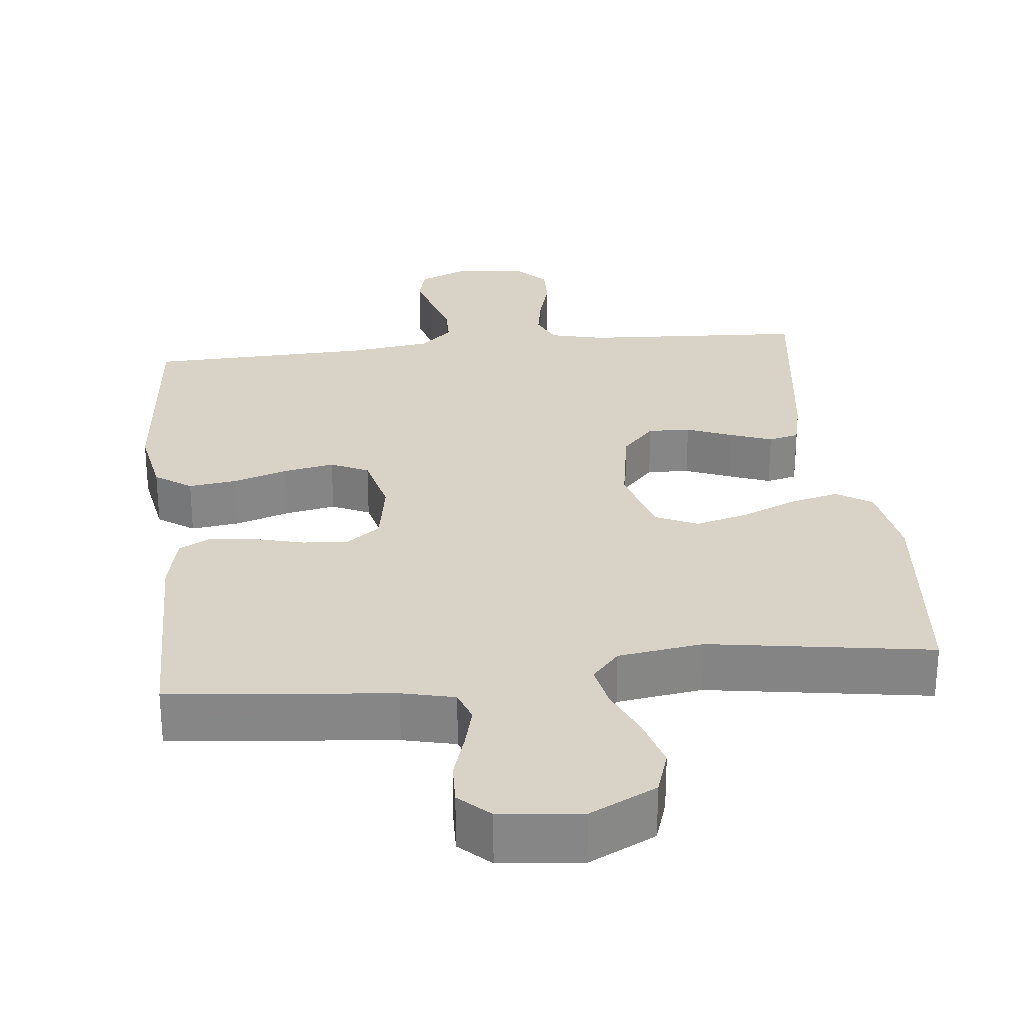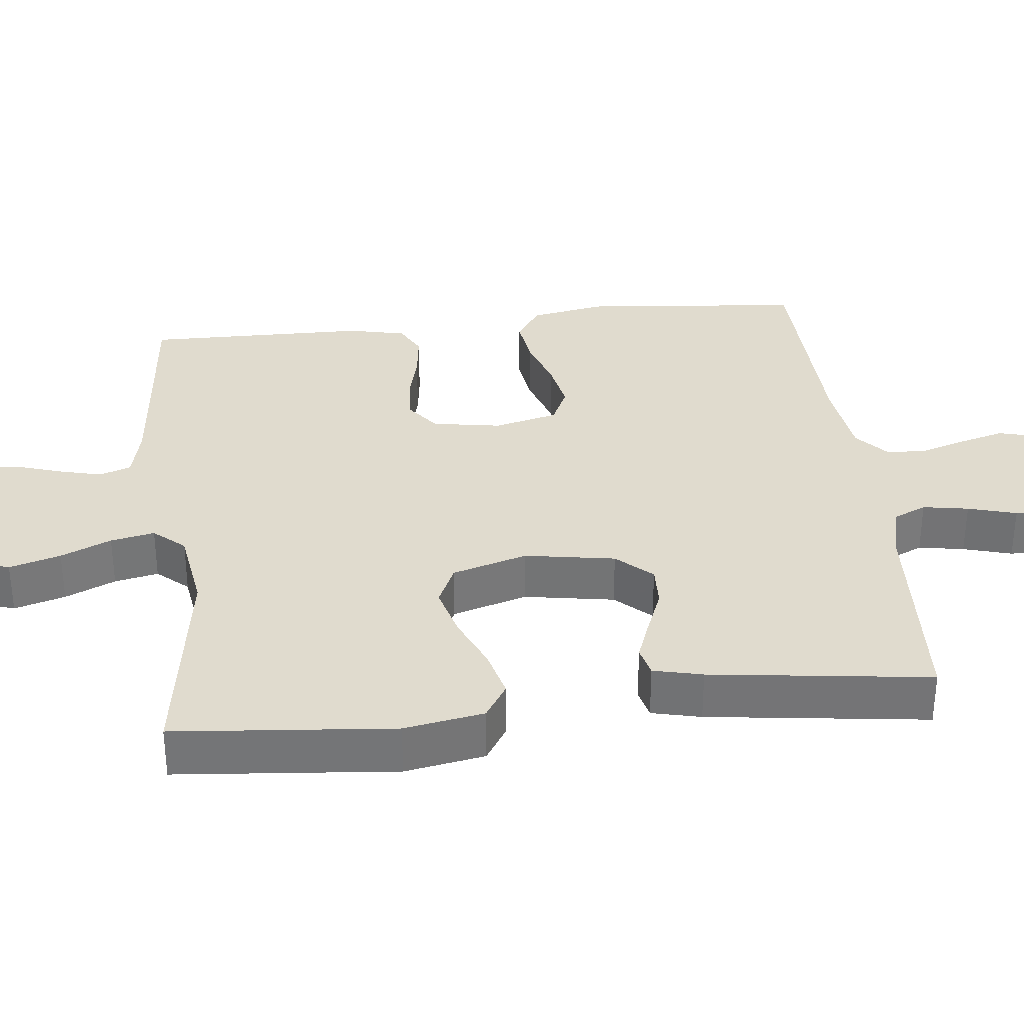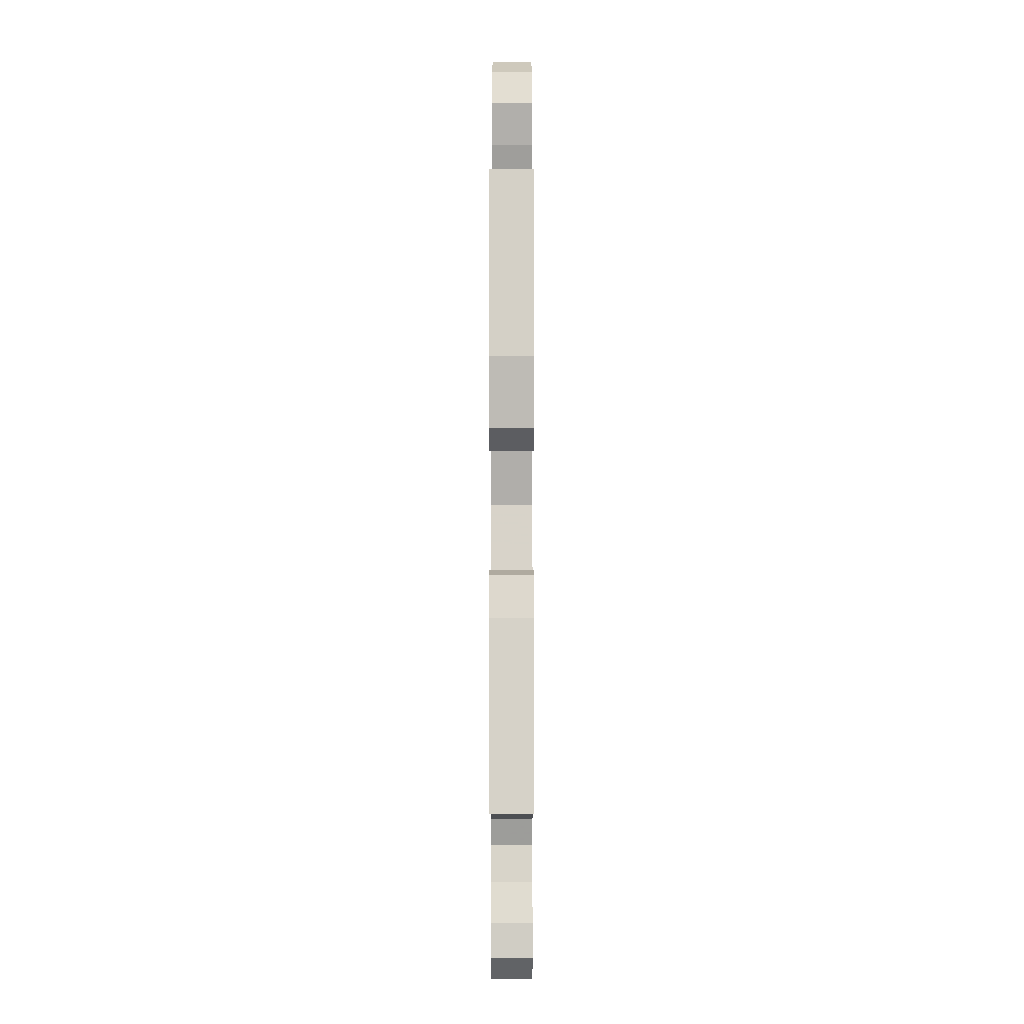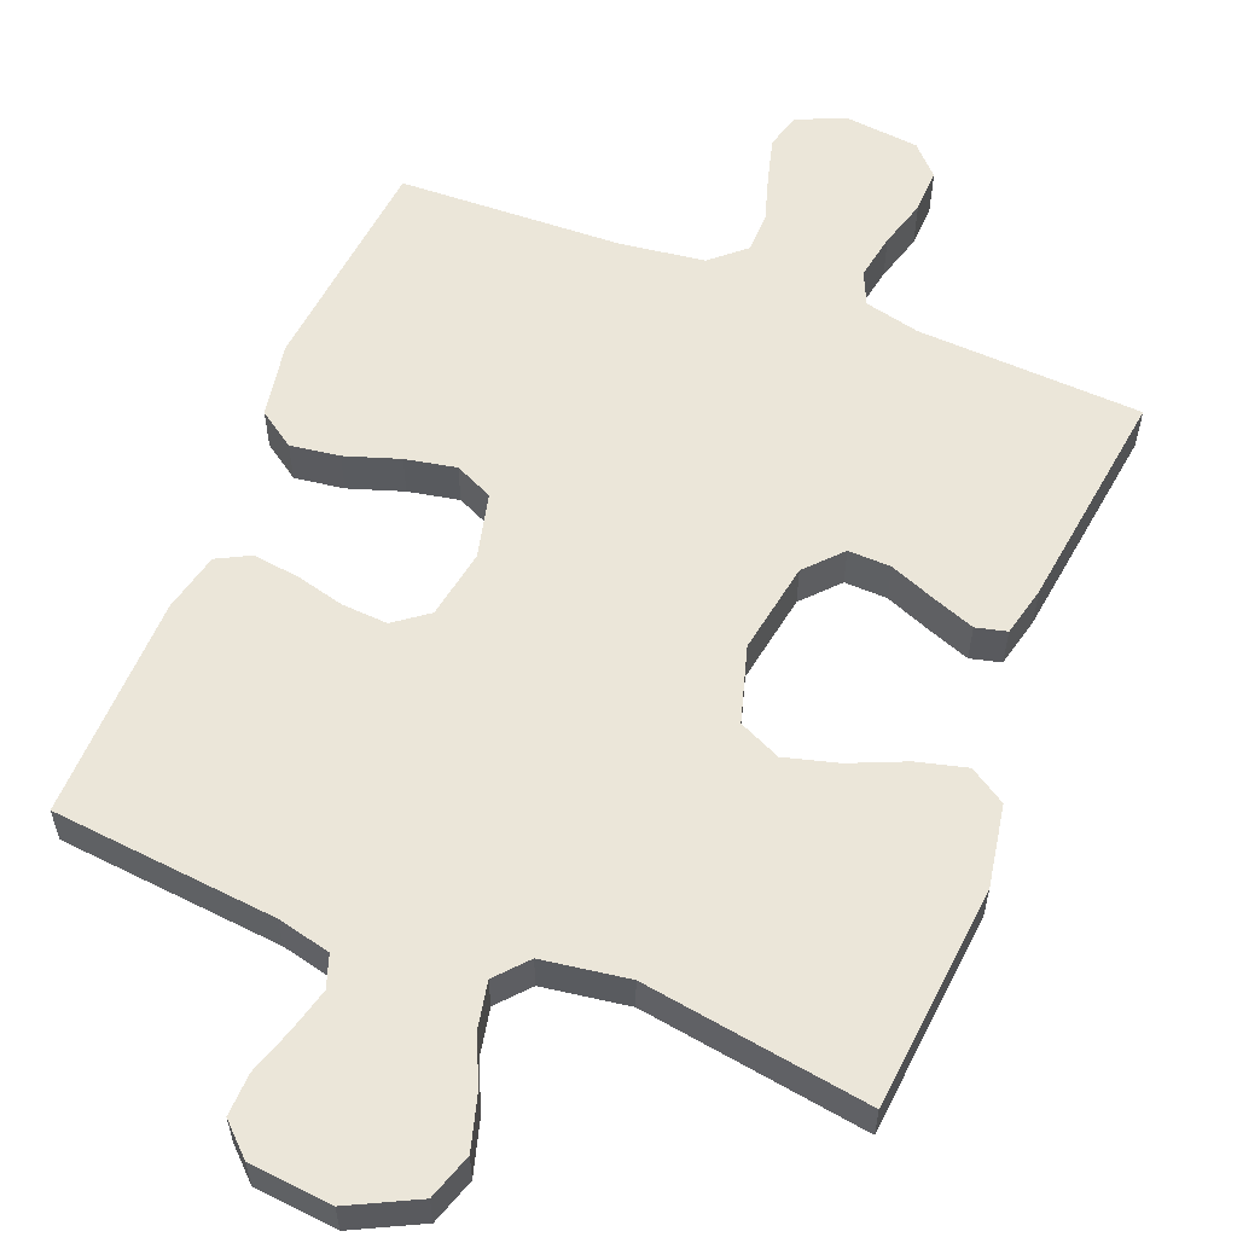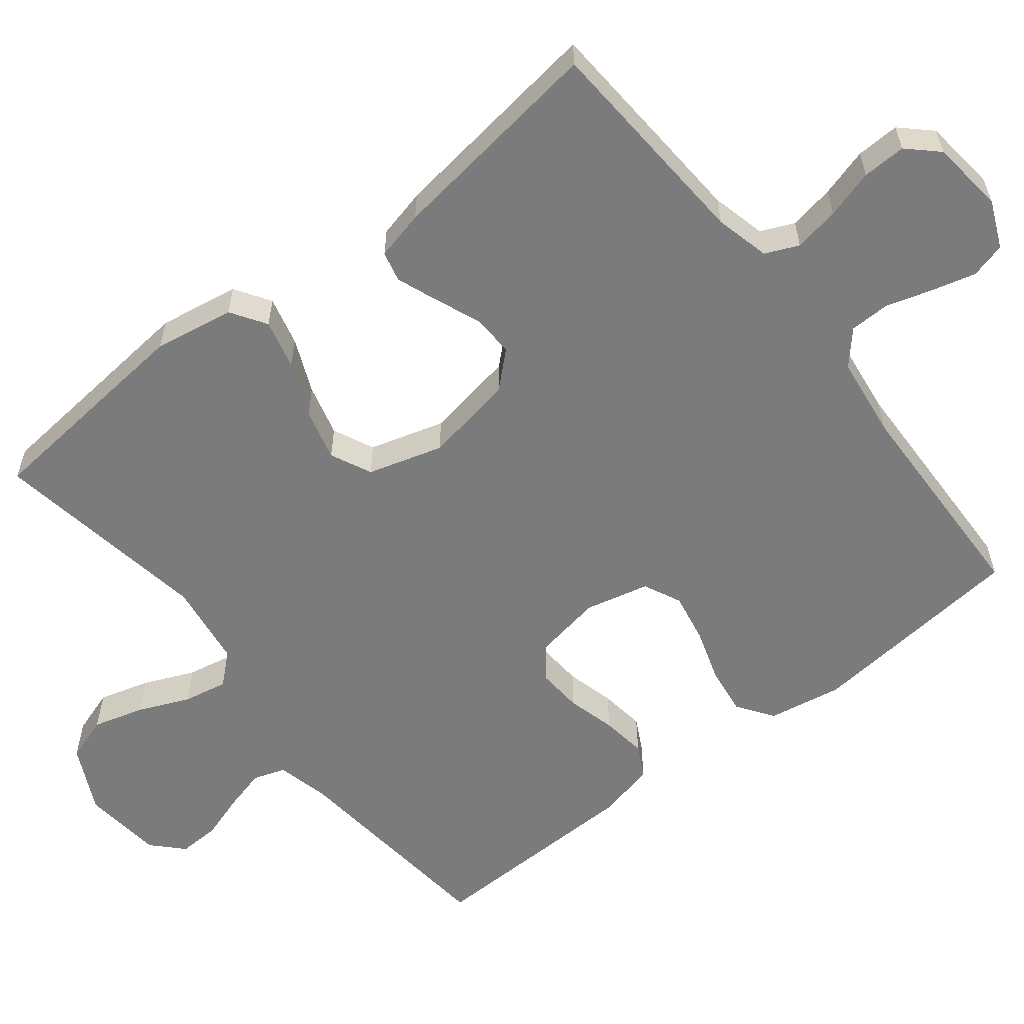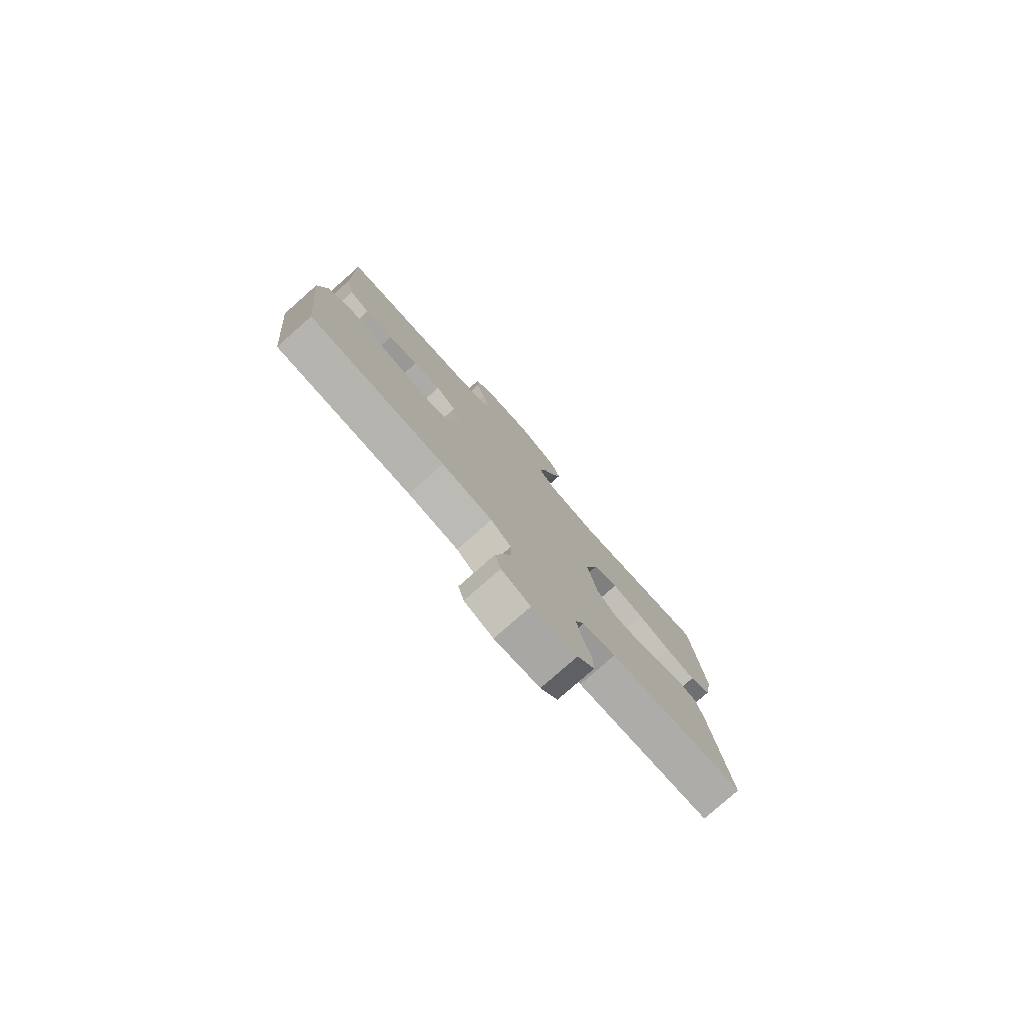
<metadata>
{"format":"obj","ext":"obj","renderer":"f3d","projection":"perspective","resolution":1024,"background":"white","views":[{"elev":28.1,"azim":-6.2,"up":"+Y"},{"elev":33.6,"azim":83.5,"up":"+Y"},{"elev":-4.3,"azim":90.1,"up":"+Z"},{"elev":57.6,"azim":21.6,"up":"+Y"},{"elev":-58.4,"azim":128.4,"up":"+Y"},{"elev":-79.1,"azim":-48.6,"up":"+Z"}]}
</metadata>
<code>
v 0.5 0.07 -0.5
v 0.2 0.07 -0.517
v 0.126 0.07 -0.535
v 0.106 0.07 -0.58
v 0.117 0.07 -0.642
v 0.136 0.07 -0.708
v 0.138 0.07 -0.767
v 0.1 0.07 -0.807
v 0 0.07 -0.818
v -0.064 0.07 -0.79
v -0.077 0.07 -0.742
v -0.061 0.07 -0.682
v -0.042 0.07 -0.62
v -0.043 0.07 -0.565
v -0.088 0.07 -0.525
v -0.2 0.07 -0.51
v -0.5 0.07 -0.5
v -0.529 0.07 -0.2
v -0.511 0.07 -0.099
v -0.462 0.07 -0.065
v -0.396 0.07 -0.074
v -0.323 0.07 -0.098
v -0.255 0.07 -0.111
v -0.204 0.07 -0.087
v -0.183 0.07 0
v -0.199 0.07 0.093
v -0.244 0.07 0.127
v -0.305 0.07 0.123
v -0.371 0.07 0.106
v -0.433 0.07 0.098
v -0.477 0.07 0.121
v -0.495 0.07 0.2
v -0.5 0.07 0.5
v -0.2 0.07 0.53
v -0.129 0.07 0.547
v -0.114 0.07 0.59
v -0.129 0.07 0.648
v -0.149 0.07 0.71
v -0.151 0.07 0.767
v -0.11 0.07 0.806
v 0 0.07 0.817
v 0.09 0.07 0.772
v 0.11 0.07 0.711
v 0.09 0.07 0.641
v 0.06 0.07 0.572
v 0.048 0.07 0.512
v 0.085 0.07 0.47
v 0.2 0.07 0.453
v 0.5 0.07 0.5
v 0.528 0.07 0.2
v 0.509 0.07 0.091
v 0.461 0.07 0.06
v 0.394 0.07 0.077
v 0.32 0.07 0.109
v 0.249 0.07 0.128
v 0.193 0.07 0.102
v 0.163 0.07 0
v 0.184 0.07 -0.123
v 0.228 0.07 -0.171
v 0.285 0.07 -0.169
v 0.347 0.07 -0.144
v 0.403 0.07 -0.123
v 0.444 0.07 -0.133
v 0.46 0.07 -0.2
v 0.5 0 -0.5
v 0.2 0 -0.517
v 0.126 0 -0.535
v 0.106 0 -0.58
v 0.117 0 -0.642
v 0.136 0 -0.708
v 0.138 0 -0.767
v 0.1 0 -0.807
v 0 0 -0.818
v -0.064 0 -0.79
v -0.077 0 -0.742
v -0.061 0 -0.682
v -0.042 0 -0.62
v -0.043 0 -0.565
v -0.088 0 -0.525
v -0.2 0 -0.51
v -0.5 0 -0.5
v -0.529 0 -0.2
v -0.511 0 -0.099
v -0.462 0 -0.065
v -0.396 0 -0.074
v -0.323 0 -0.098
v -0.255 0 -0.111
v -0.204 0 -0.087
v -0.183 0 0
v -0.199 0 0.093
v -0.244 0 0.127
v -0.305 0 0.123
v -0.371 0 0.106
v -0.433 0 0.098
v -0.477 0 0.121
v -0.495 0 0.2
v -0.5 0 0.5
v -0.2 0 0.53
v -0.129 0 0.547
v -0.114 0 0.59
v -0.129 0 0.648
v -0.149 0 0.71
v -0.151 0 0.767
v -0.11 0 0.806
v 0 0 0.817
v 0.09 0 0.772
v 0.11 0 0.711
v 0.09 0 0.641
v 0.06 0 0.572
v 0.048 0 0.512
v 0.085 0 0.47
v 0.2 0 0.453
v 0.5 0 0.5
v 0.528 0 0.2
v 0.509 0 0.091
v 0.461 0 0.06
v 0.394 0 0.077
v 0.32 0 0.109
v 0.249 0 0.128
v 0.193 0 0.102
v 0.163 0 0
v 0.184 0 -0.123
v 0.228 0 -0.171
v 0.285 0 -0.169
v 0.347 0 -0.144
v 0.403 0 -0.123
v 0.444 0 -0.133
v 0.46 0 -0.2
f 63 64 1 2
f 60 61 62 63
f 60 63 2 3
f 59 60 3 4
f 58 59 4
f 57 58 4
f 51 52 53 54
f 51 54 55
f 48 49 50 51
f 47 48 51 55
f 46 47 55 56
f 42 43 44 45
f 42 45 46
f 41 42 46
f 40 41 46
f 37 38 39 40
f 36 37 40 46
f 35 36 46 56
f 31 32 33 34
f 28 29 30 31
f 27 28 31 34
f 26 27 34 35
f 19 20 21 22
f 19 22 23
f 16 17 18 19
f 15 16 19 23
f 14 15 23 24
f 10 11 12 13
f 8 9 10 13
f 8 13 14
f 5 6 7 8
f 4 5 8 14
f 57 4 14 24
f 25 26 35 56
f 24 25 56 57
f 66 65 128 127
f 127 126 125 124
f 67 66 127 124
f 68 67 124 123
f 68 123 122
f 68 122 121
f 118 117 116 115
f 119 118 115
f 115 114 113 112
f 119 115 112 111
f 120 119 111 110
f 109 108 107 106
f 110 109 106
f 110 106 105
f 110 105 104
f 104 103 102 101
f 110 104 101 100
f 120 110 100 99
f 98 97 96 95
f 95 94 93 92
f 98 95 92 91
f 99 98 91 90
f 86 85 84 83
f 87 86 83
f 83 82 81 80
f 87 83 80 79
f 88 87 79 78
f 77 76 75 74
f 77 74 73 72
f 78 77 72
f 72 71 70 69
f 78 72 69 68
f 88 78 68 121
f 120 99 90 89
f 121 120 89 88
f 1 65 66 2
f 2 66 67 3
f 3 67 68 4
f 4 68 69 5
f 5 69 70 6
f 6 70 71 7
f 7 71 72 8
f 8 72 73 9
f 9 73 74 10
f 10 74 75 11
f 11 75 76 12
f 12 76 77 13
f 13 77 78 14
f 14 78 79 15
f 15 79 80 16
f 16 80 81 17
f 17 81 82 18
f 18 82 83 19
f 19 83 84 20
f 20 84 85 21
f 21 85 86 22
f 22 86 87 23
f 23 87 88 24
f 24 88 89 25
f 25 89 90 26
f 26 90 91 27
f 27 91 92 28
f 28 92 93 29
f 29 93 94 30
f 30 94 95 31
f 31 95 96 32
f 32 96 97 33
f 33 97 98 34
f 34 98 99 35
f 35 99 100 36
f 36 100 101 37
f 37 101 102 38
f 38 102 103 39
f 39 103 104 40
f 40 104 105 41
f 41 105 106 42
f 42 106 107 43
f 43 107 108 44
f 44 108 109 45
f 45 109 110 46
f 46 110 111 47
f 47 111 112 48
f 48 112 113 49
f 49 113 114 50
f 50 114 115 51
f 51 115 116 52
f 52 116 117 53
f 53 117 118 54
f 54 118 119 55
f 55 119 120 56
f 56 120 121 57
f 57 121 122 58
f 58 122 123 59
f 59 123 124 60
f 60 124 125 61
f 61 125 126 62
f 62 126 127 63
f 63 127 128 64
f 64 128 65 1

</code>
